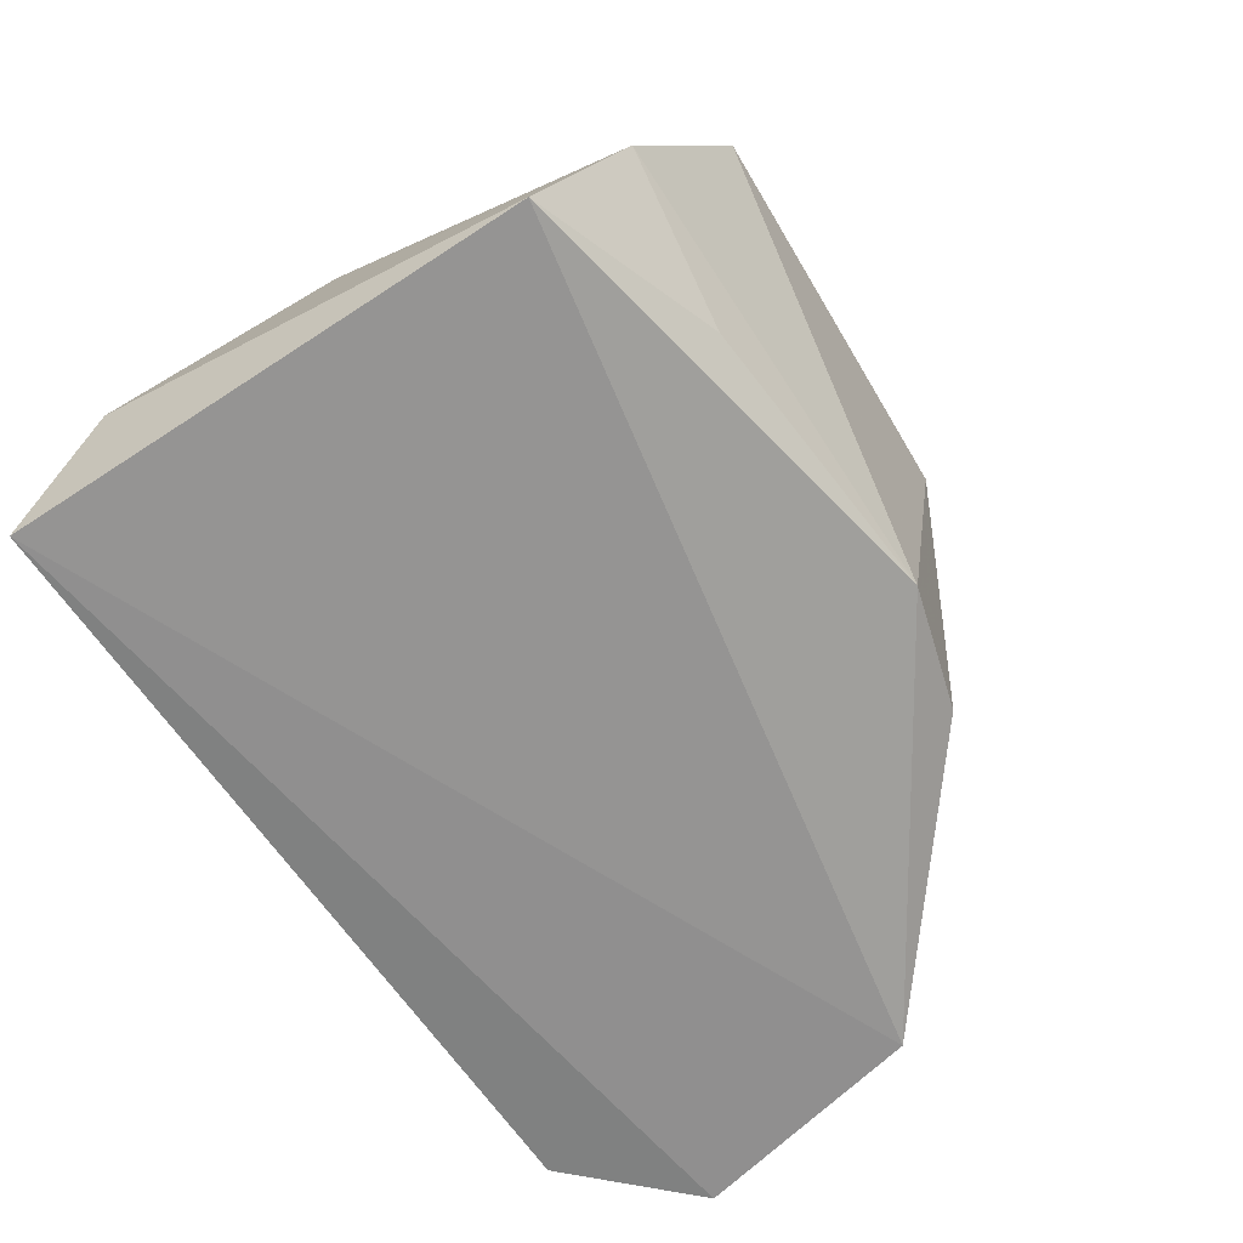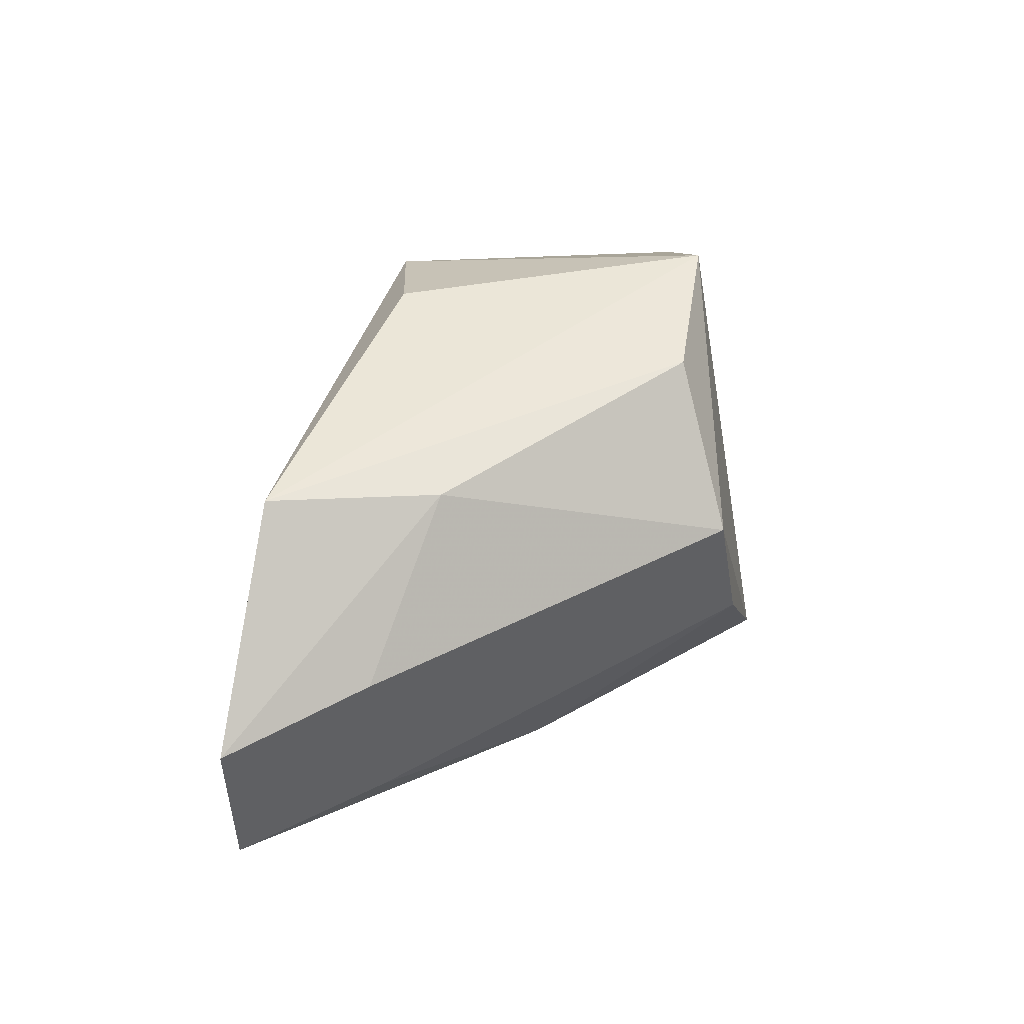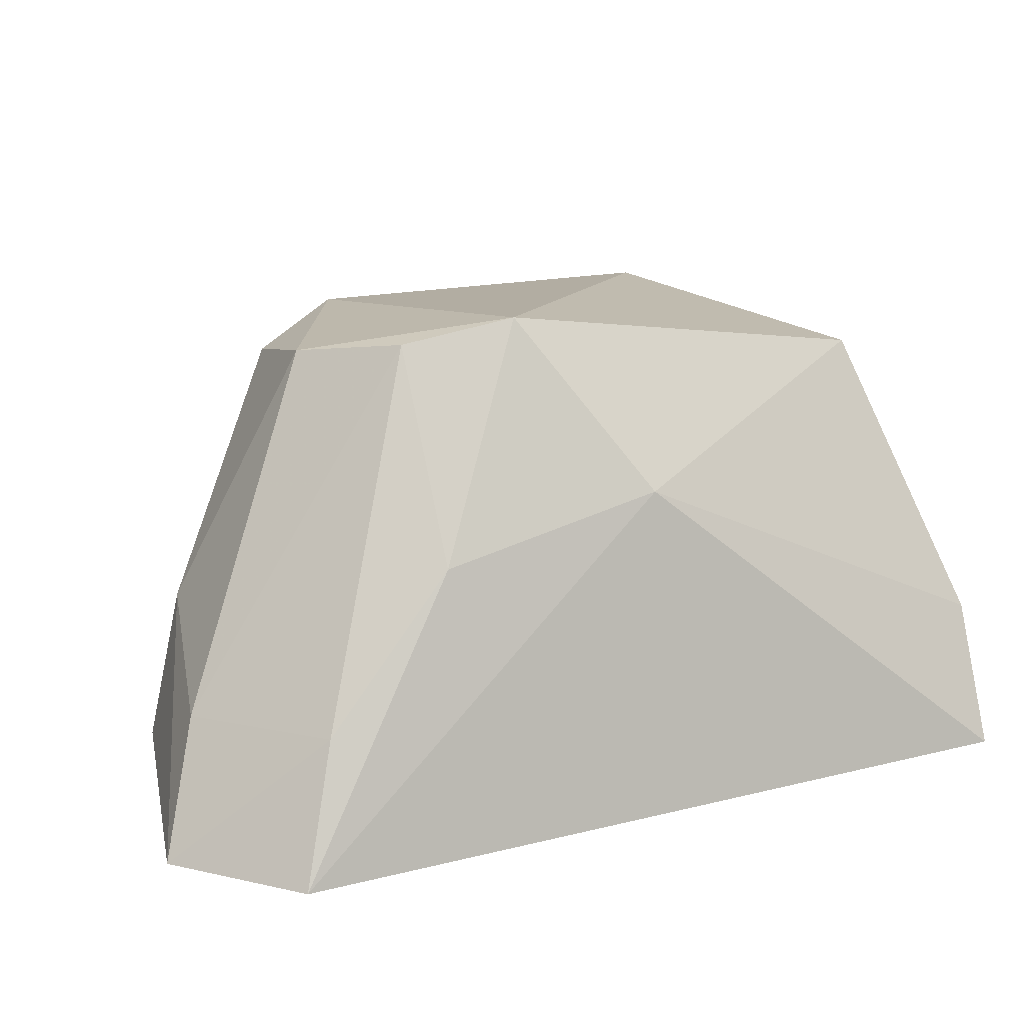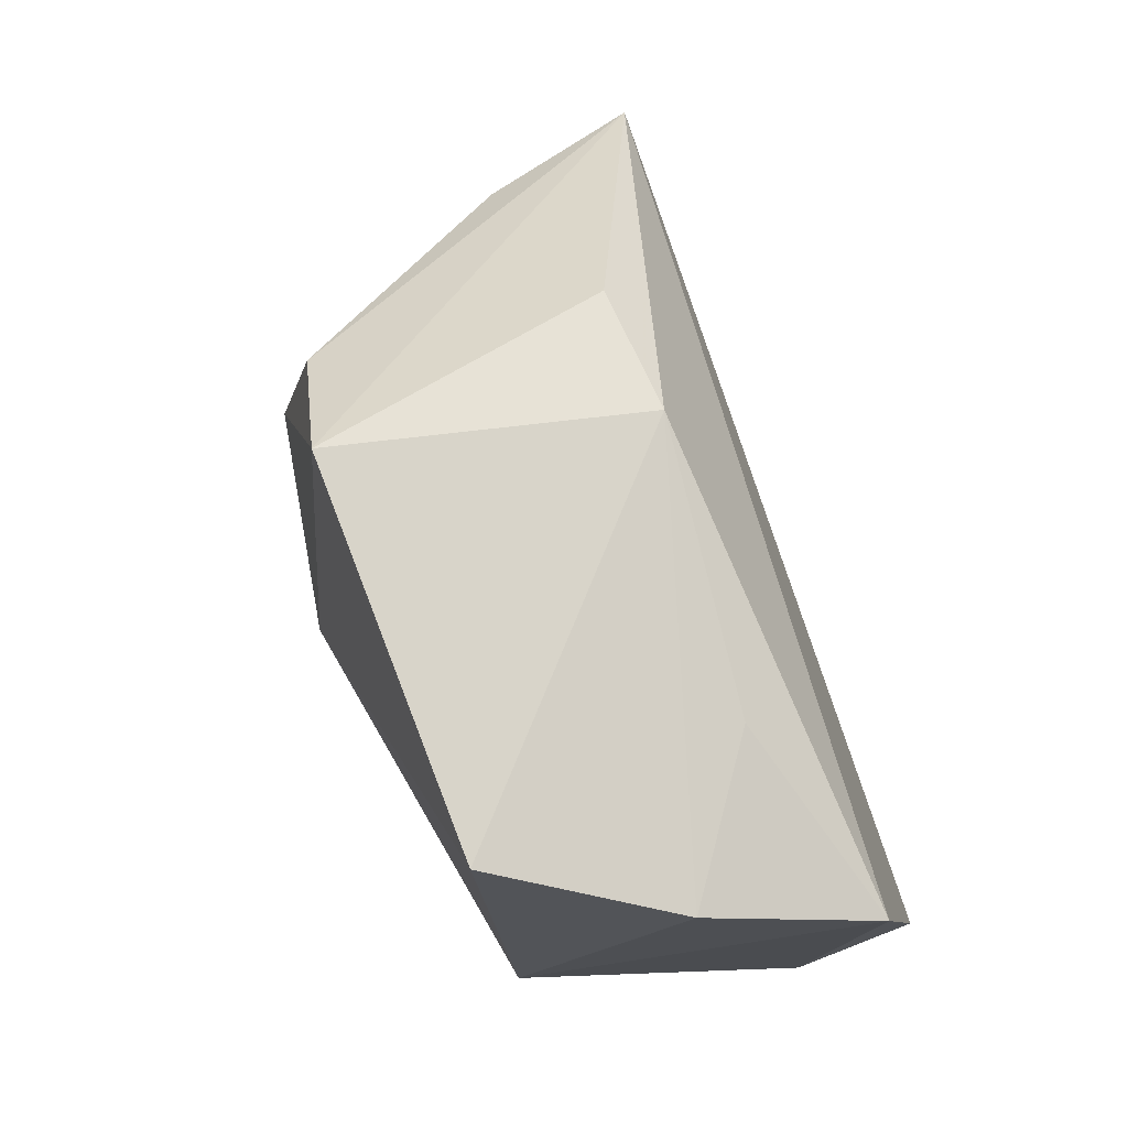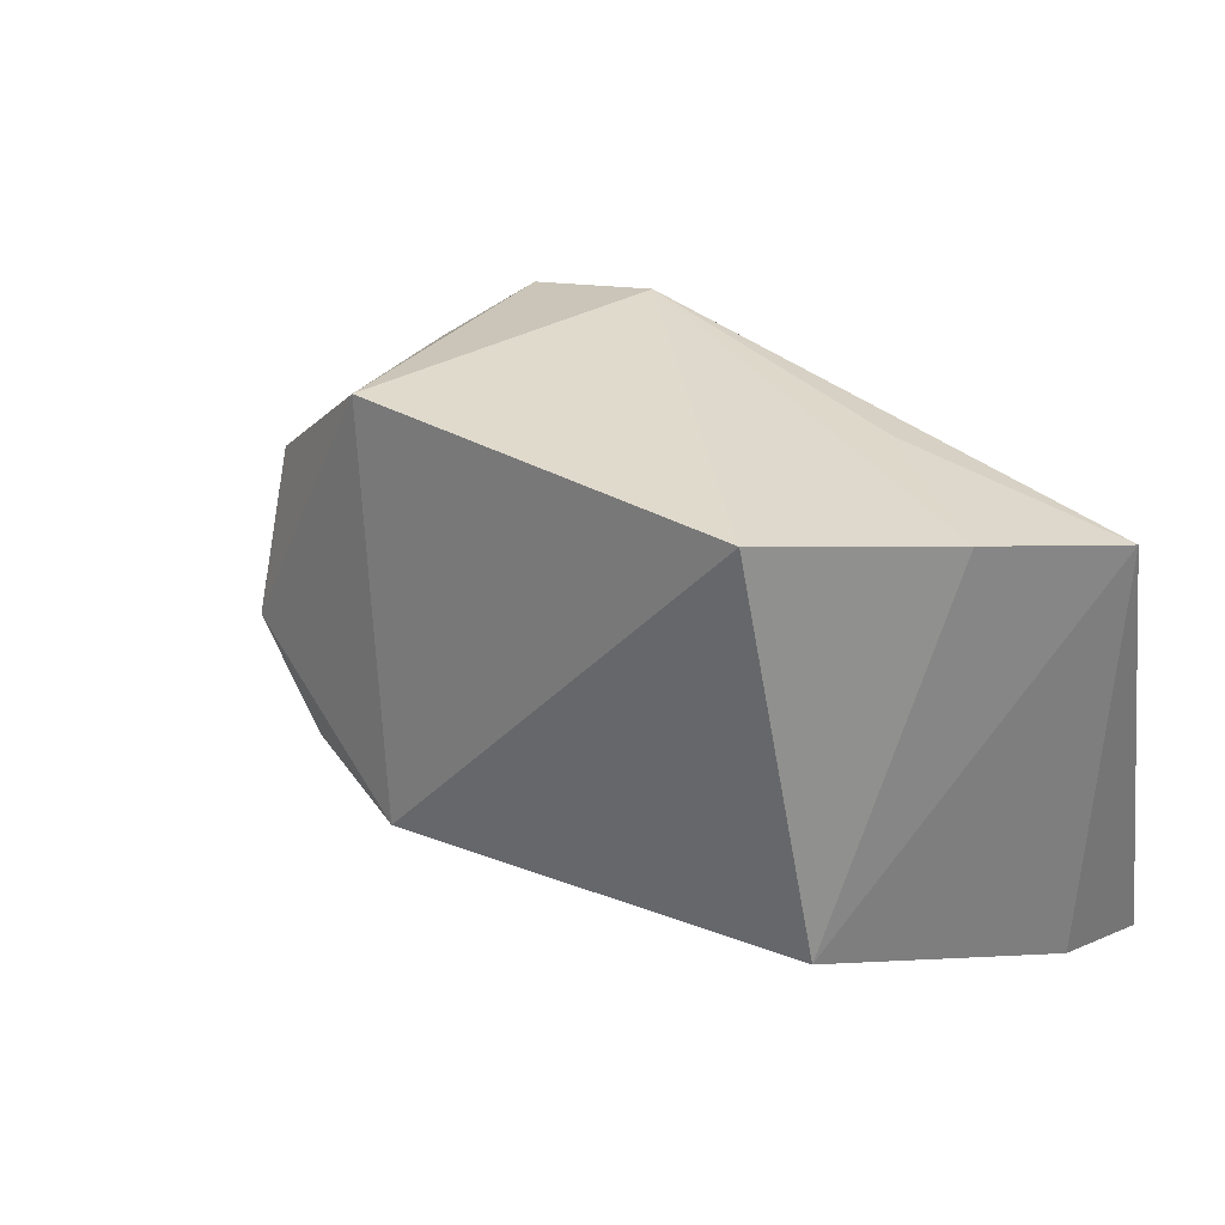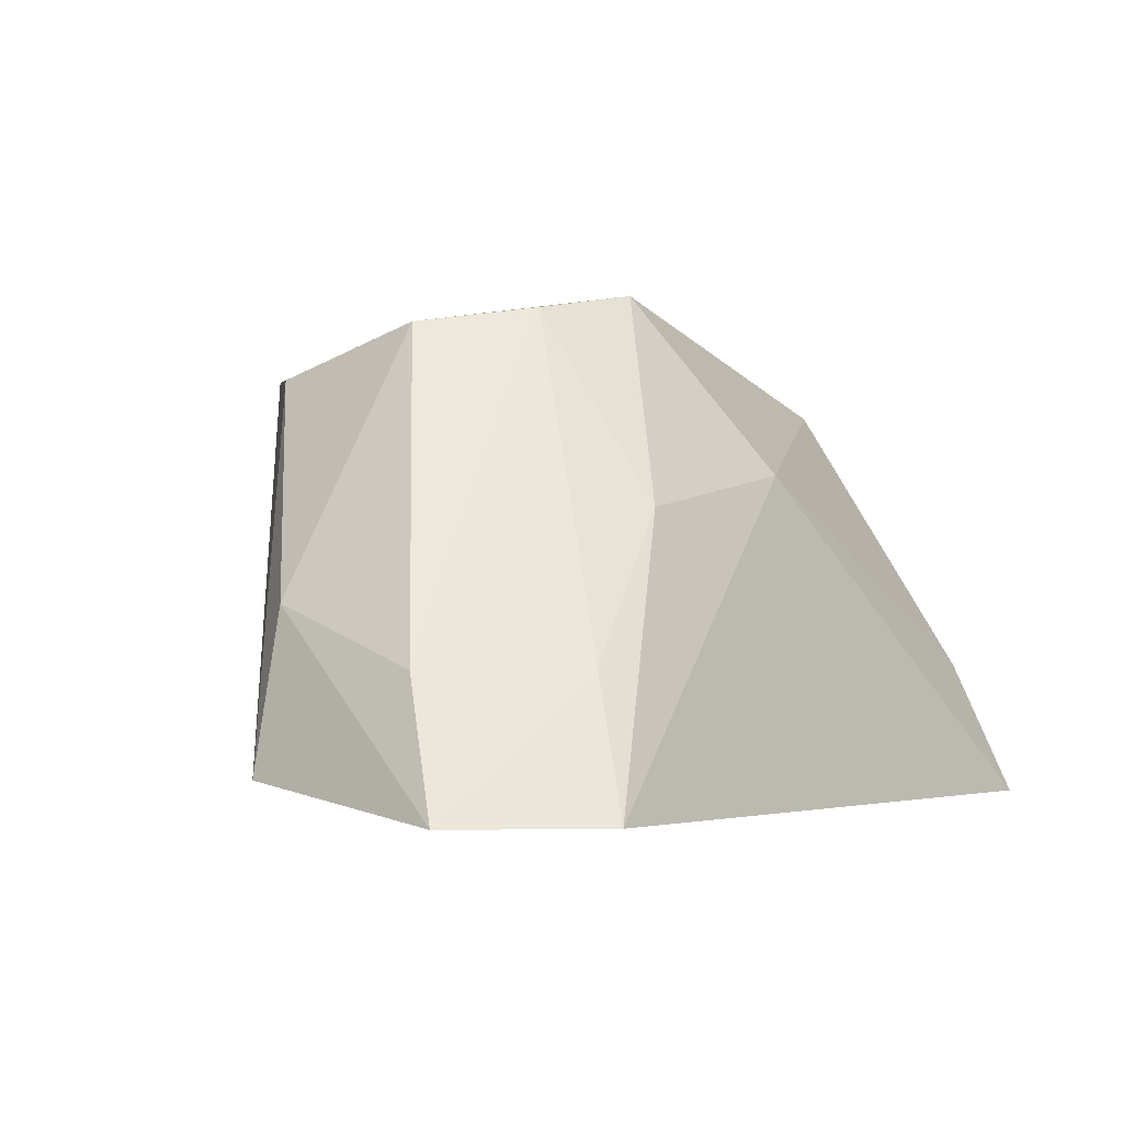
<metadata>
{"format":"obj","ext":"obj","renderer":"f3d","projection":"perspective","resolution":1024,"background":"white","views":[{"elev":-58.4,"azim":122.1,"up":"+Z"},{"elev":5.2,"azim":-89.2,"up":"+Y"},{"elev":19.6,"azim":-22.6,"up":"+Z"},{"elev":78.1,"azim":69.7,"up":"+Y"},{"elev":35.9,"azim":39.6,"up":"+Y"},{"elev":-4.6,"azim":-55.6,"up":"+Z"}]}
</metadata>
<code>
v -0.4164 0.0365 0.1418
v -0.4162 0.04232 0.154
v -0.4858 0.03645 0.1402
v -0.4667 0.08664 0.1797
v -0.4172 0.07912 0.15
v -0.46 0.05235 0.1851
v -0.4922 0.06641 0.1435
v -0.4315 0.08809 0.1792
v -0.4496 0.04379 0.1698
v -0.4958 0.04632 0.1402
v -0.4601 0.08627 0.1527
v -0.424 0.05467 0.1788
v -0.4699 0.04365 0.1653
v -0.4774 0.06267 0.1813
v -0.472 0.0831 0.1533
v -0.4225 0.08426 0.1643
v -0.4766 0.07718 0.1777
v -0.4889 0.06667 0.1574
v -0.4698 0.05513 0.1829
v -0.4351 0.08381 0.1554
v -0.4917 0.0514 0.1517
v -0.4819 0.04127 0.152
f 5 2 1
f 7 5 1
f 8 4 6
f 9 1 2
f 9 3 1
f 10 7 1
f 10 1 3
f 11 5 7
f 11 4 8
f 12 8 6
f 12 2 5
f 12 9 2
f 12 6 9
f 13 9 6
f 13 3 9
f 14 6 4
f 15 11 7
f 15 7 4
f 15 4 11
f 16 11 8
f 16 12 5
f 16 8 12
f 17 14 4
f 17 4 7
f 18 7 10
f 18 17 7
f 18 14 17
f 19 13 6
f 19 6 14
f 20 16 5
f 20 5 11
f 20 11 16
f 21 18 10
f 21 14 18
f 21 19 14
f 22 3 13
f 22 13 19
f 22 19 21
f 22 21 10
f 22 10 3

</code>
